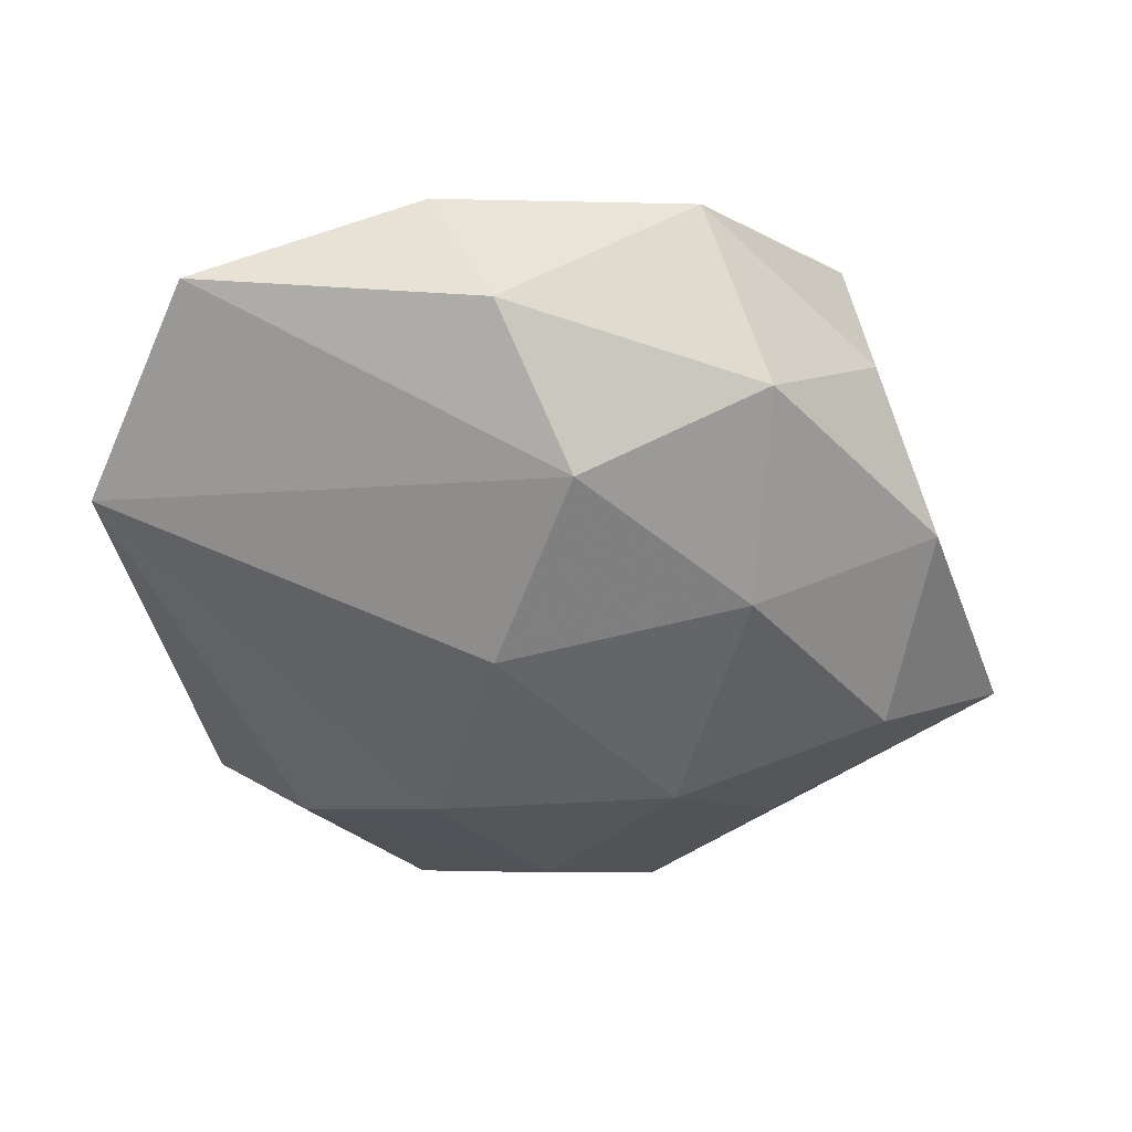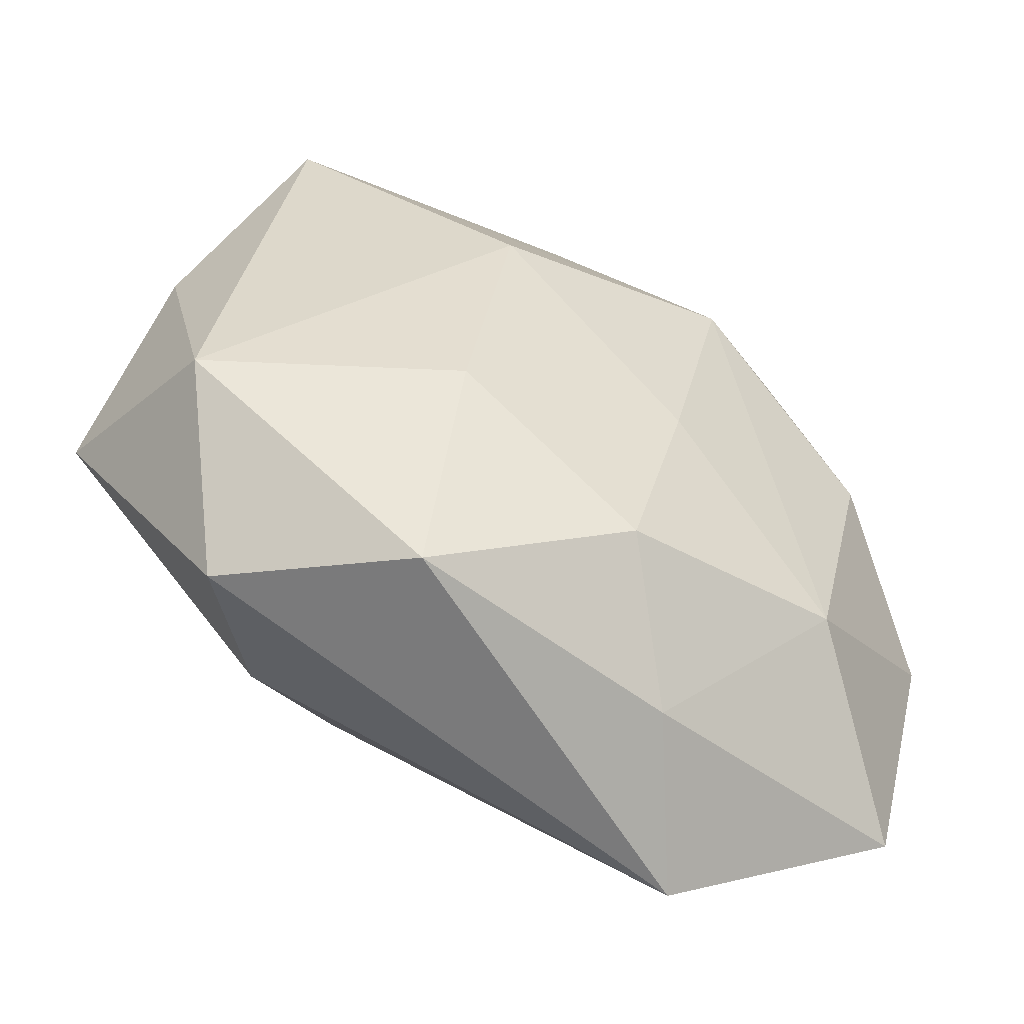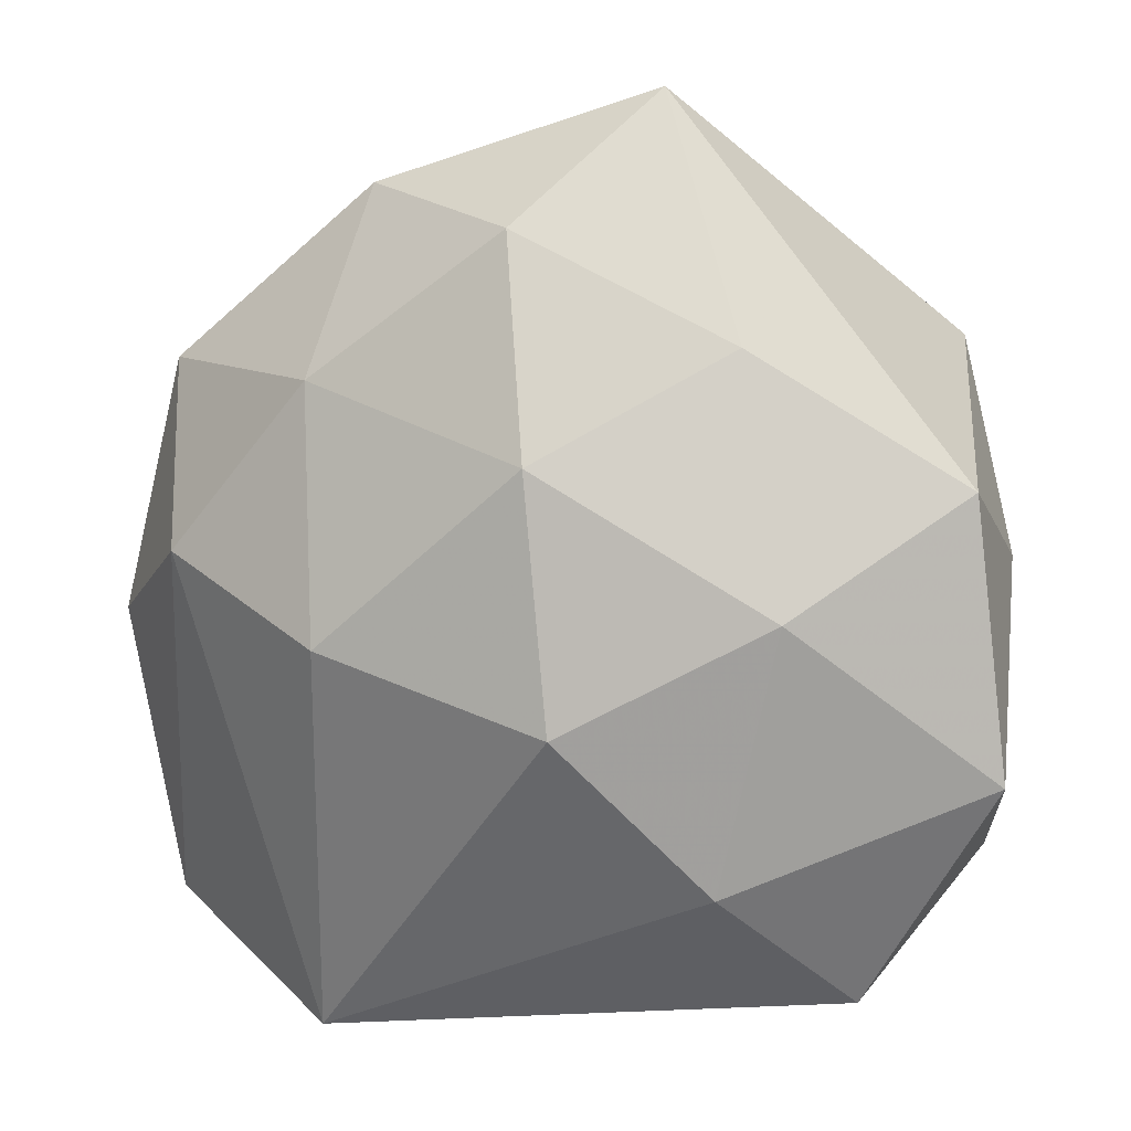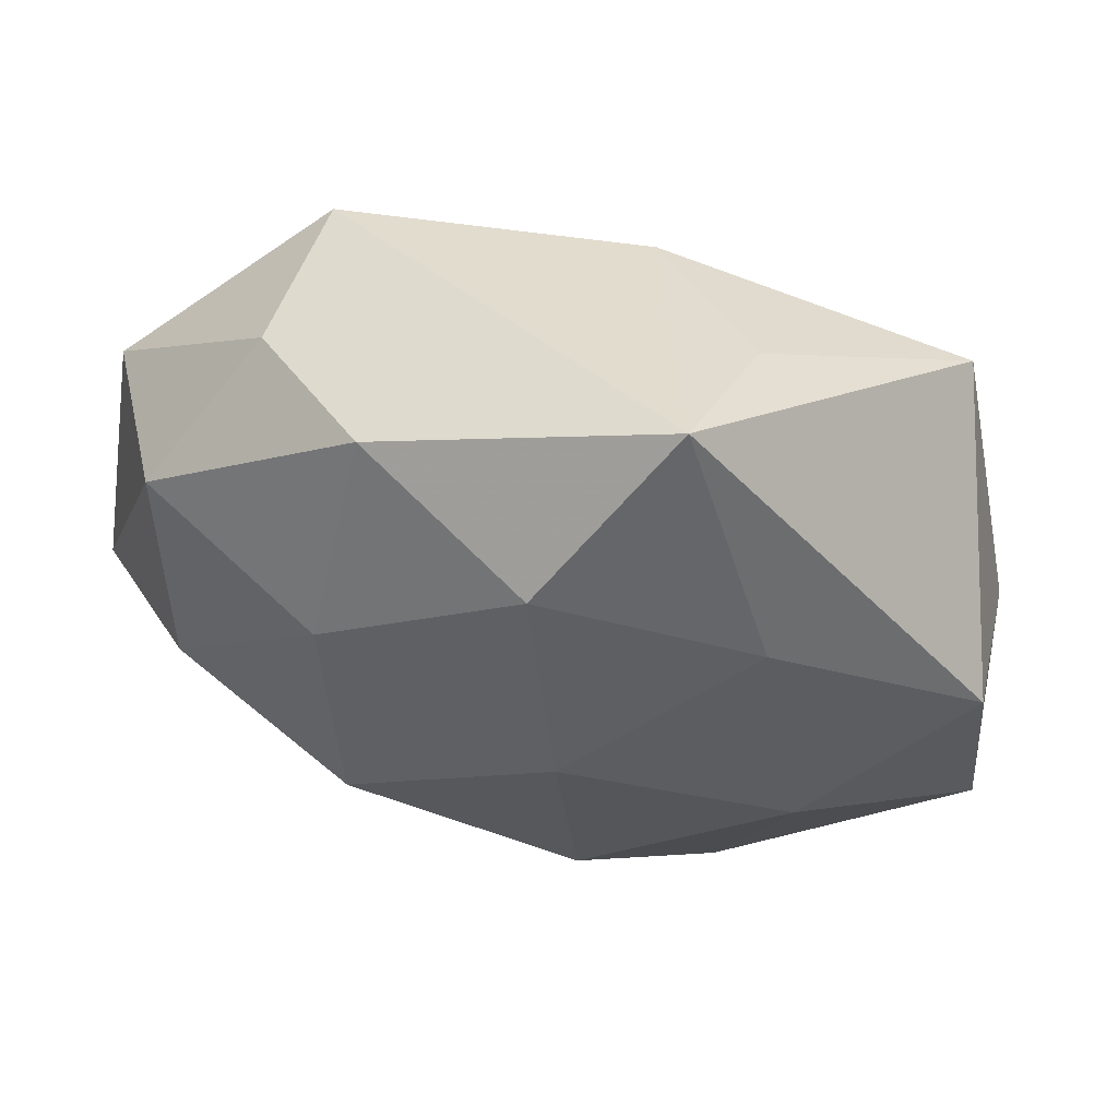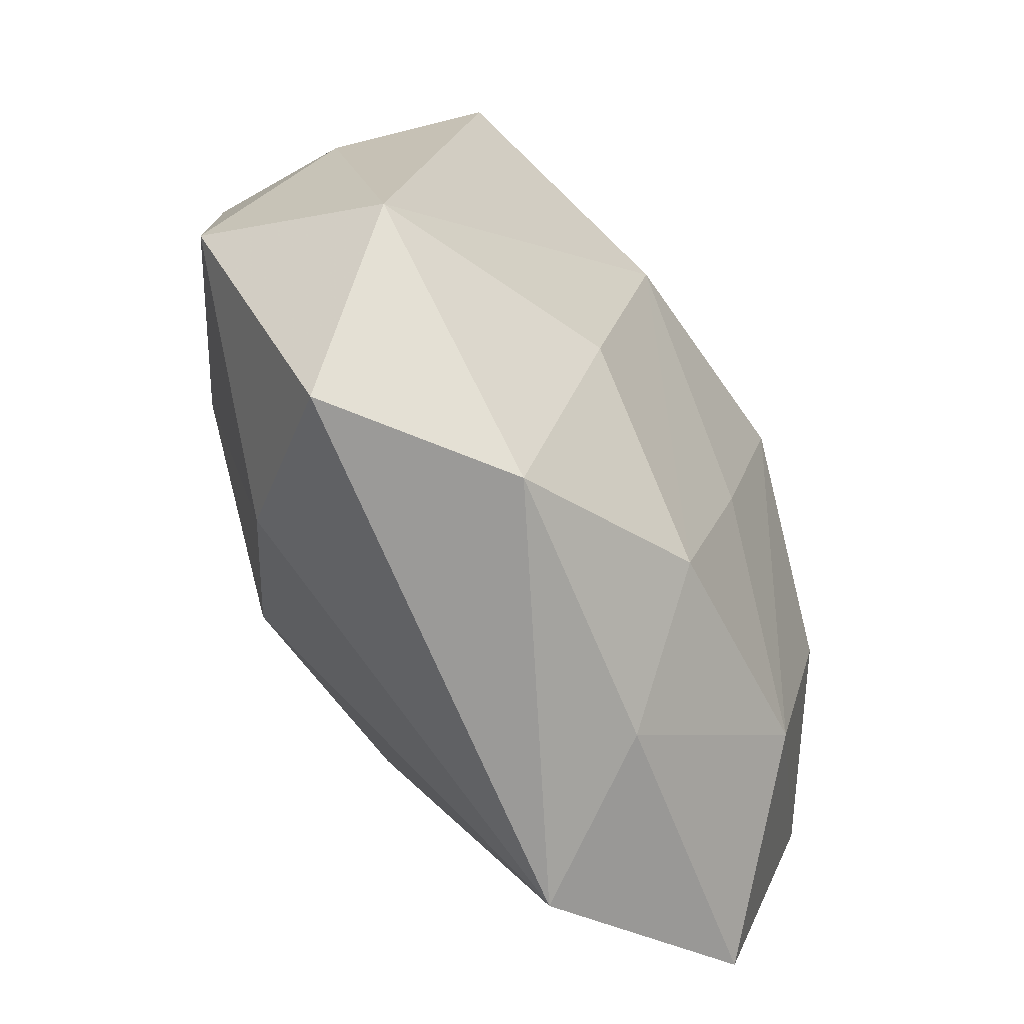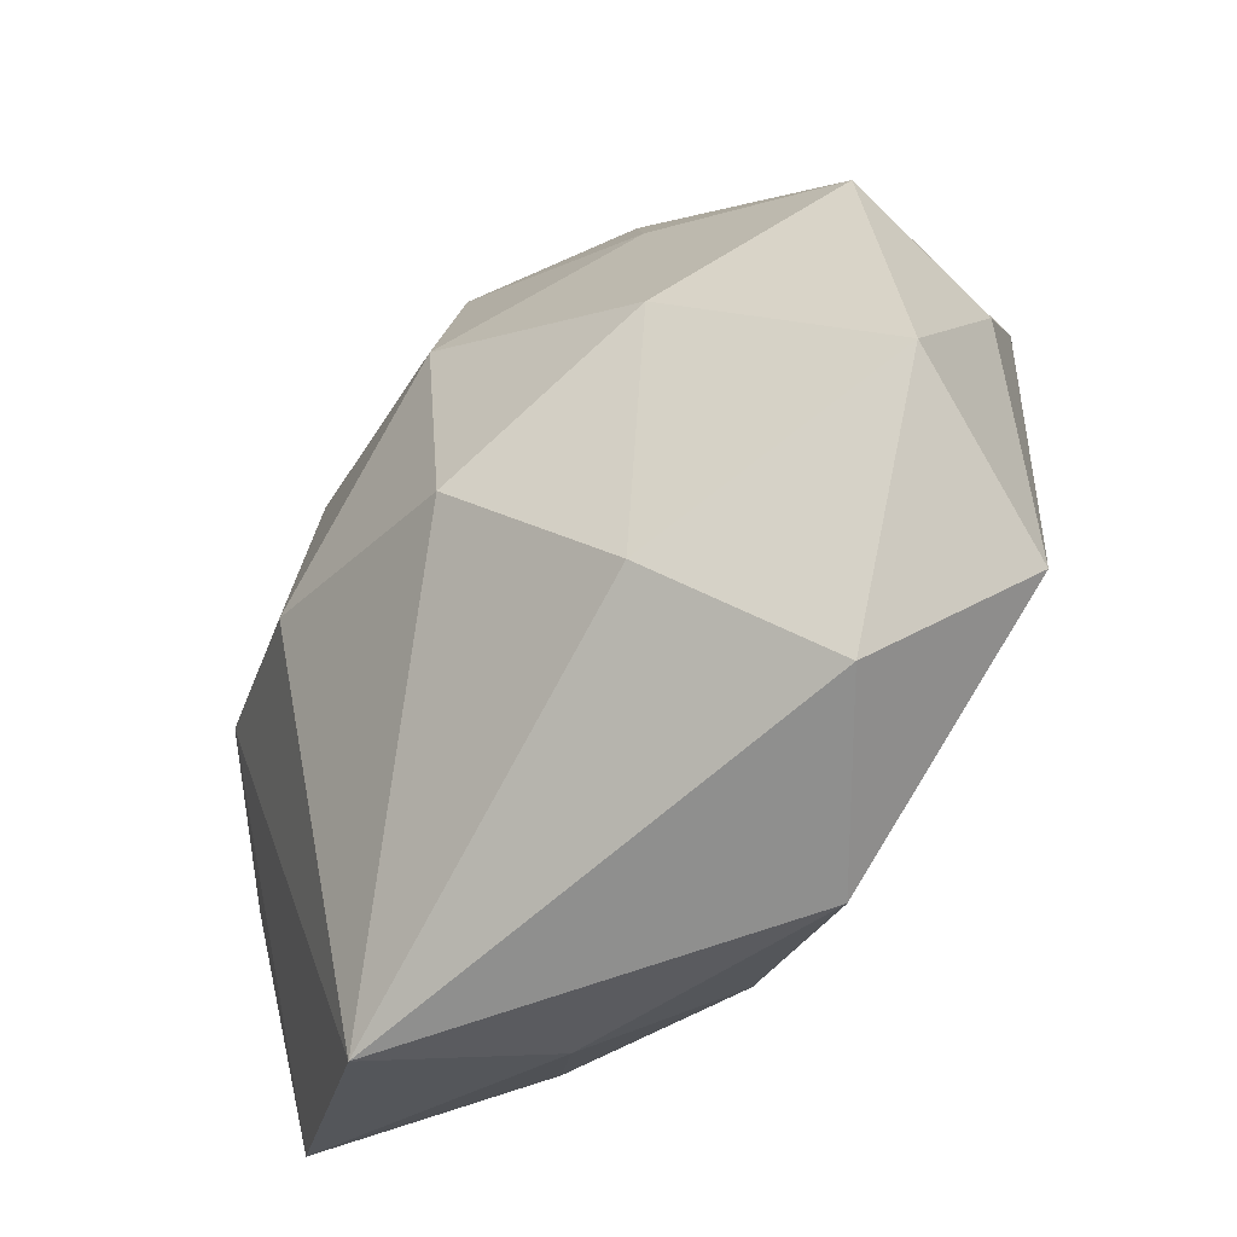
<metadata>
{"format":"obj","ext":"obj","renderer":"f3d","projection":"perspective","resolution":1024,"background":"white","views":[{"elev":-40.4,"azim":92.0,"up":"+Z"},{"elev":-64.9,"azim":-29.5,"up":"+Y"},{"elev":4.9,"azim":-160.6,"up":"+Y"},{"elev":63.7,"azim":-168.0,"up":"+Y"},{"elev":-71.4,"azim":-59.0,"up":"+Y"},{"elev":-54.6,"azim":-130.5,"up":"+Y"}]}
</metadata>
<code>
v -0.03282 0.008125 -0.008059
v -0.009876 0.03634 -0.006474
v -0.03061 -0.01897 0.007667
v -0.01124 0.004084 0.01946
v -0.0211 -0.000697 -0.01565
v -0.004047 0.02387 0.01476
v 0.02021 -0.0189 0.01227
v 0.03437 -0.002316 -0.004544
v 0.009687 -0.03038 0.004549
v 0.005018 -0.008191 0.0171
v 0.002512 -0.02391 0.01352
v -0.03461 -0.01254 -0.006216
v 0.01688 -0.03325 -0.007062
v 0.0234 0.001368 0.01525
v 0.021 0.02546 0.0008633
v -0.02338 -0.02947 -0.002164
v -0.01562 -0.02052 -0.01261
v 0.02806 0.01718 -0.007684
v 0.01197 -0.00325 -0.01941
v -0.03315 0.002956 0.003518
v 0.03401 0.01245 0.004853
v 0.03346 -0.007326 0.00685
v -0.005753 -0.008767 -0.01975
v 0.01912 0.02386 0.01314
v 0.007661 0.01015 0.0203
v -0.01255 -0.0151 0.01511
v 0.0118 0.02991 -0.008092
v -0.02757 0.01887 0.01323
v -0.01162 -0.03246 0.007861
v -0.004168 0.009845 -0.02027
v -0.01288 0.02845 0.004958
v -0.001262 0.02617 -0.01551
v -0.01723 0.01796 -0.01227
v 0.01383 0.01562 -0.01605
v 0.03222 -0.02506 0.0004086
v 0.02571 0.003004 -0.01382
f 28 2 1
f 31 2 28
f 28 1 20
f 20 1 12
f 20 3 28
f 12 3 20
f 33 1 2
f 36 35 13
f 13 35 9
f 9 7 11
f 35 7 9
f 16 3 12
f 12 17 16
f 16 17 13
f 2 31 6
f 28 25 6
f 6 31 28
f 34 36 19
f 19 36 13
f 1 33 30
f 34 19 30
f 35 36 8
f 34 27 18
f 18 36 34
f 18 15 21
f 27 15 18
f 21 8 18
f 18 8 36
f 25 7 14
f 28 3 4
f 4 25 28
f 3 16 29
f 29 9 11
f 13 9 29
f 29 16 13
f 2 6 24
f 24 6 25
f 24 27 2
f 24 15 27
f 21 15 24
f 24 14 21
f 25 14 24
f 12 1 5
f 1 30 5
f 5 17 12
f 34 30 32
f 2 27 32
f 32 27 34
f 32 33 2
f 32 30 33
f 22 7 35
f 22 14 7
f 21 14 22
f 22 8 21
f 35 8 22
f 10 4 11
f 25 4 10
f 11 7 10
f 10 7 25
f 26 4 3
f 3 29 26
f 11 4 26
f 26 29 11
f 17 5 23
f 23 5 30
f 23 30 19
f 13 17 23
f 23 19 13

</code>
